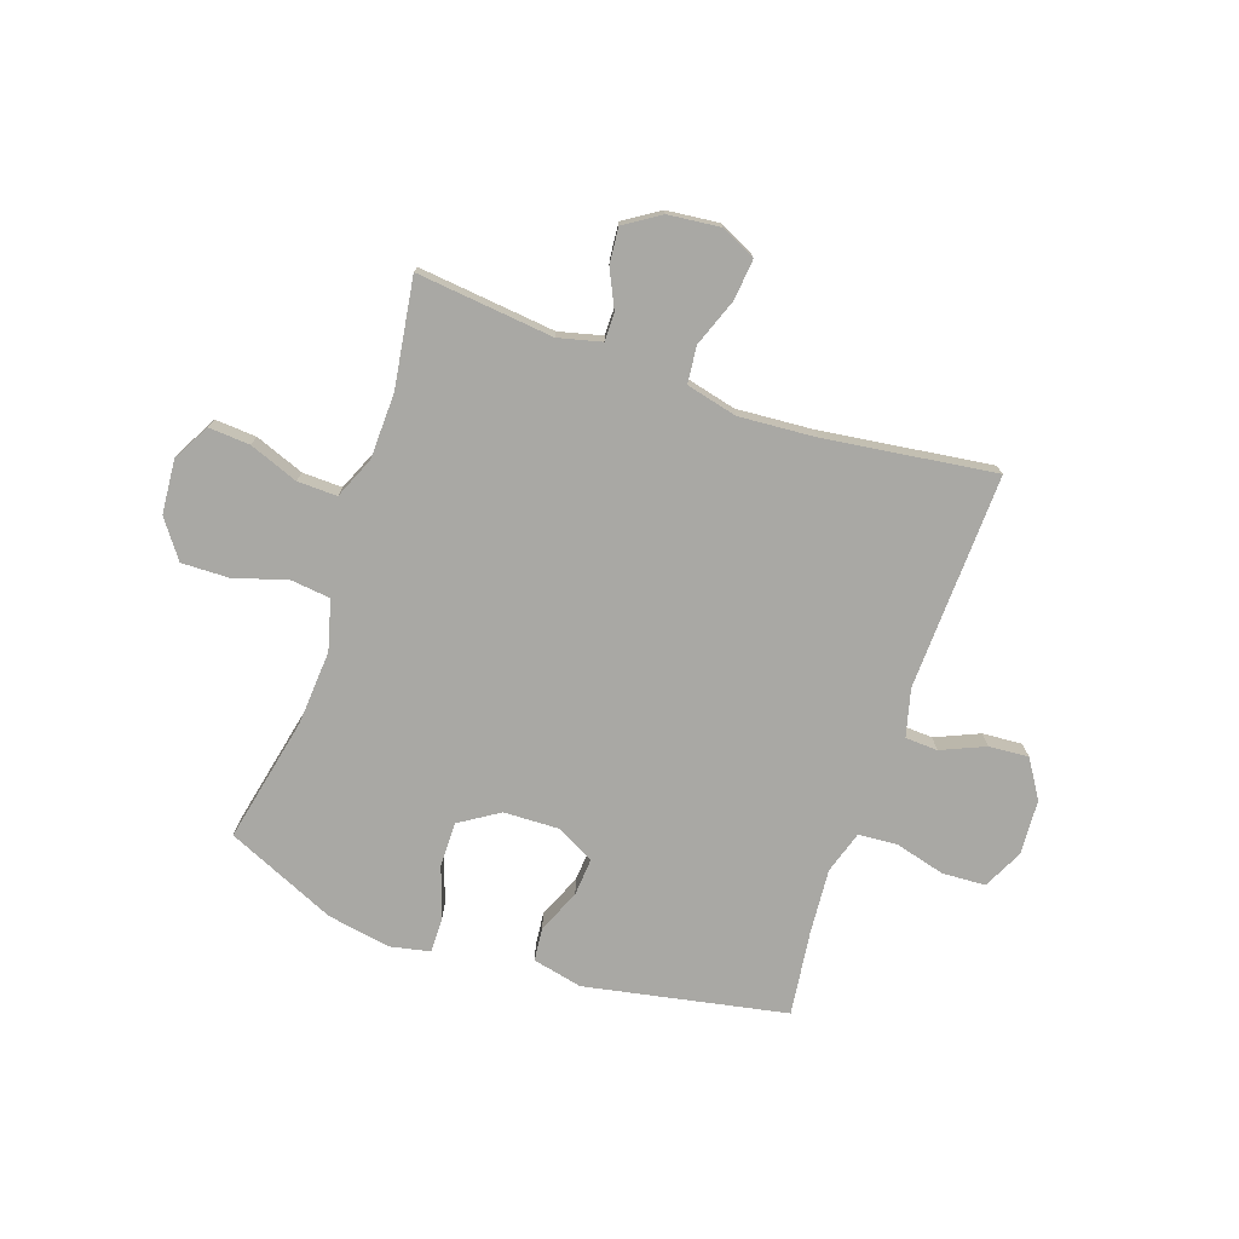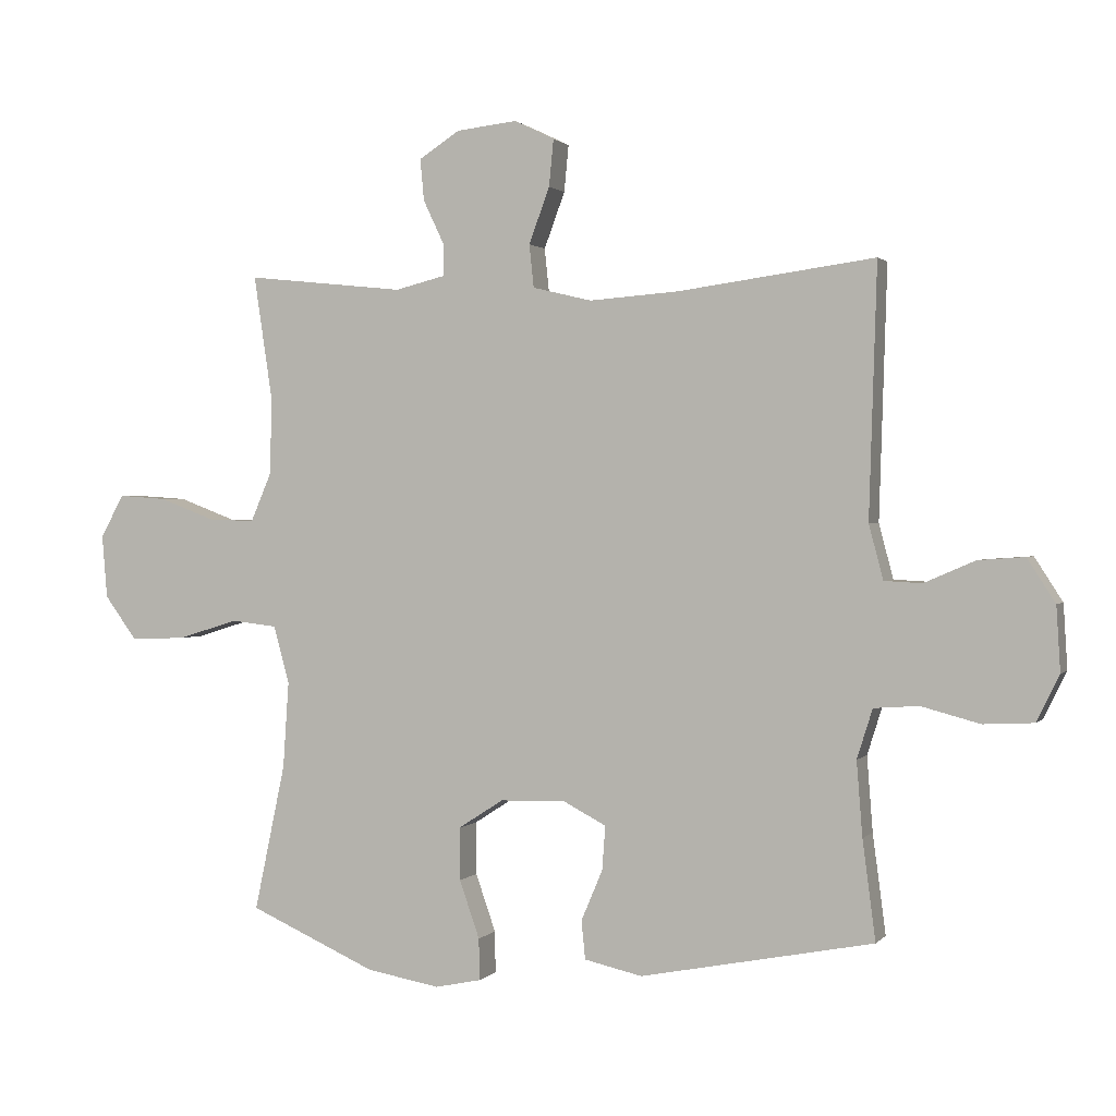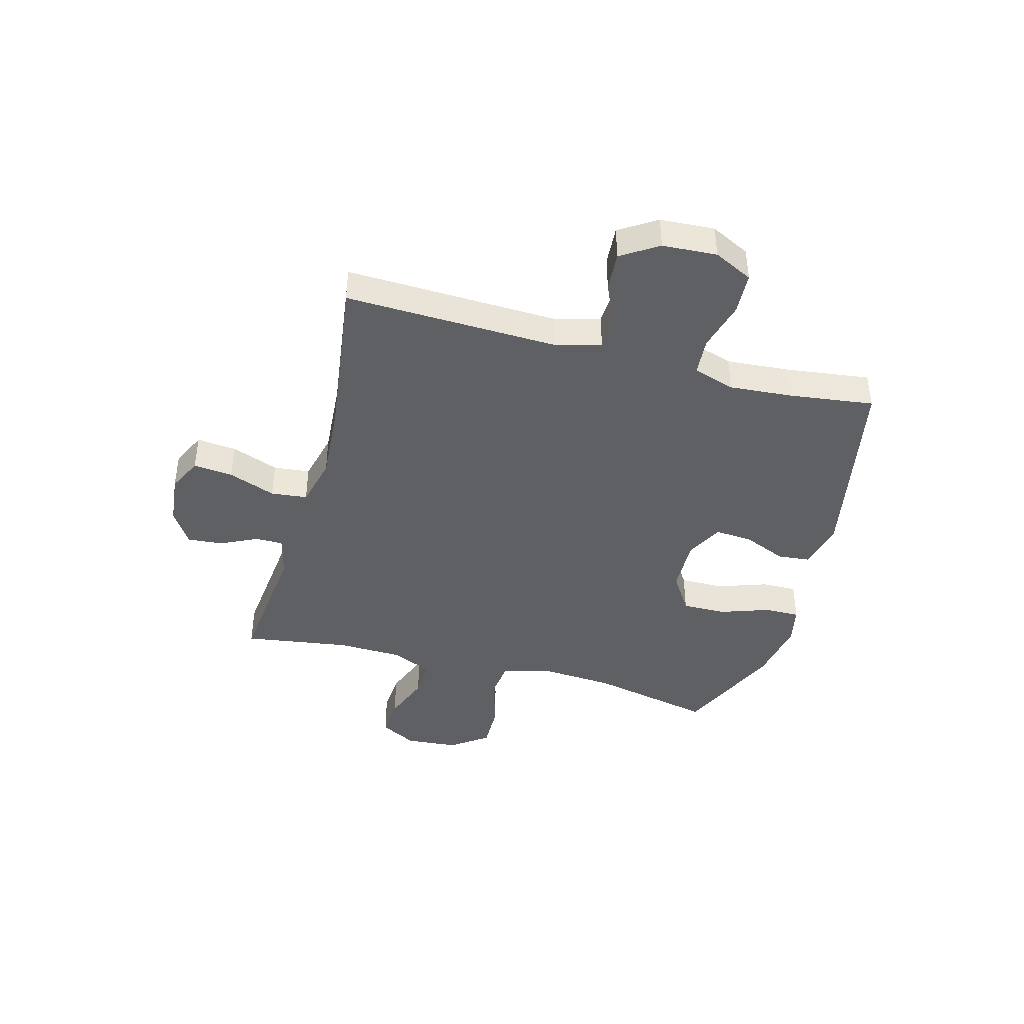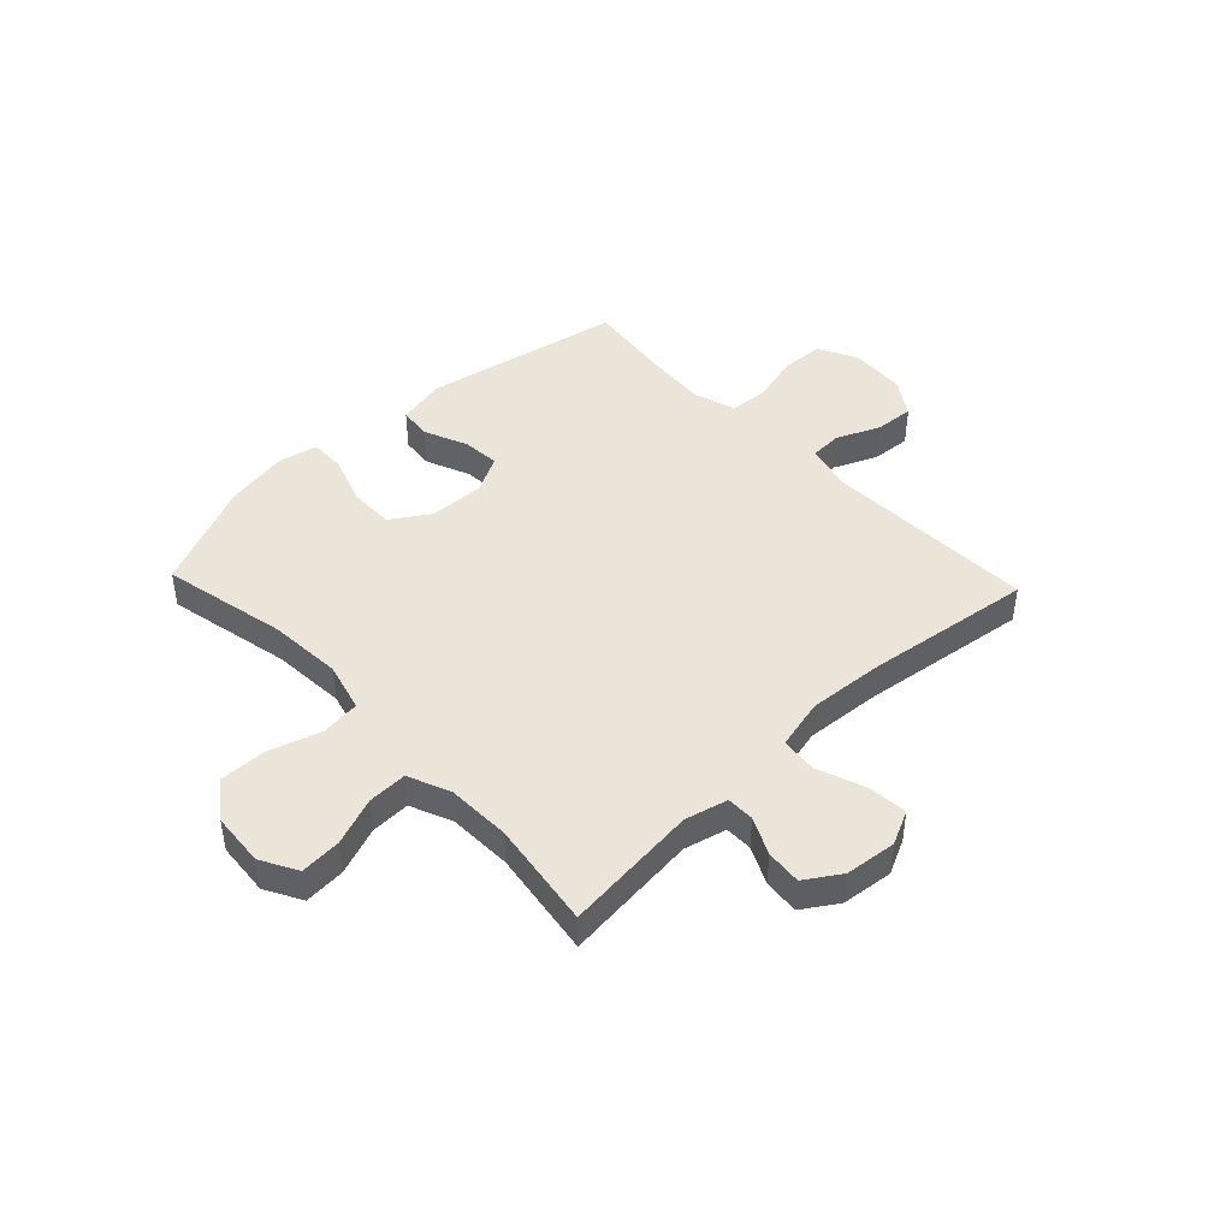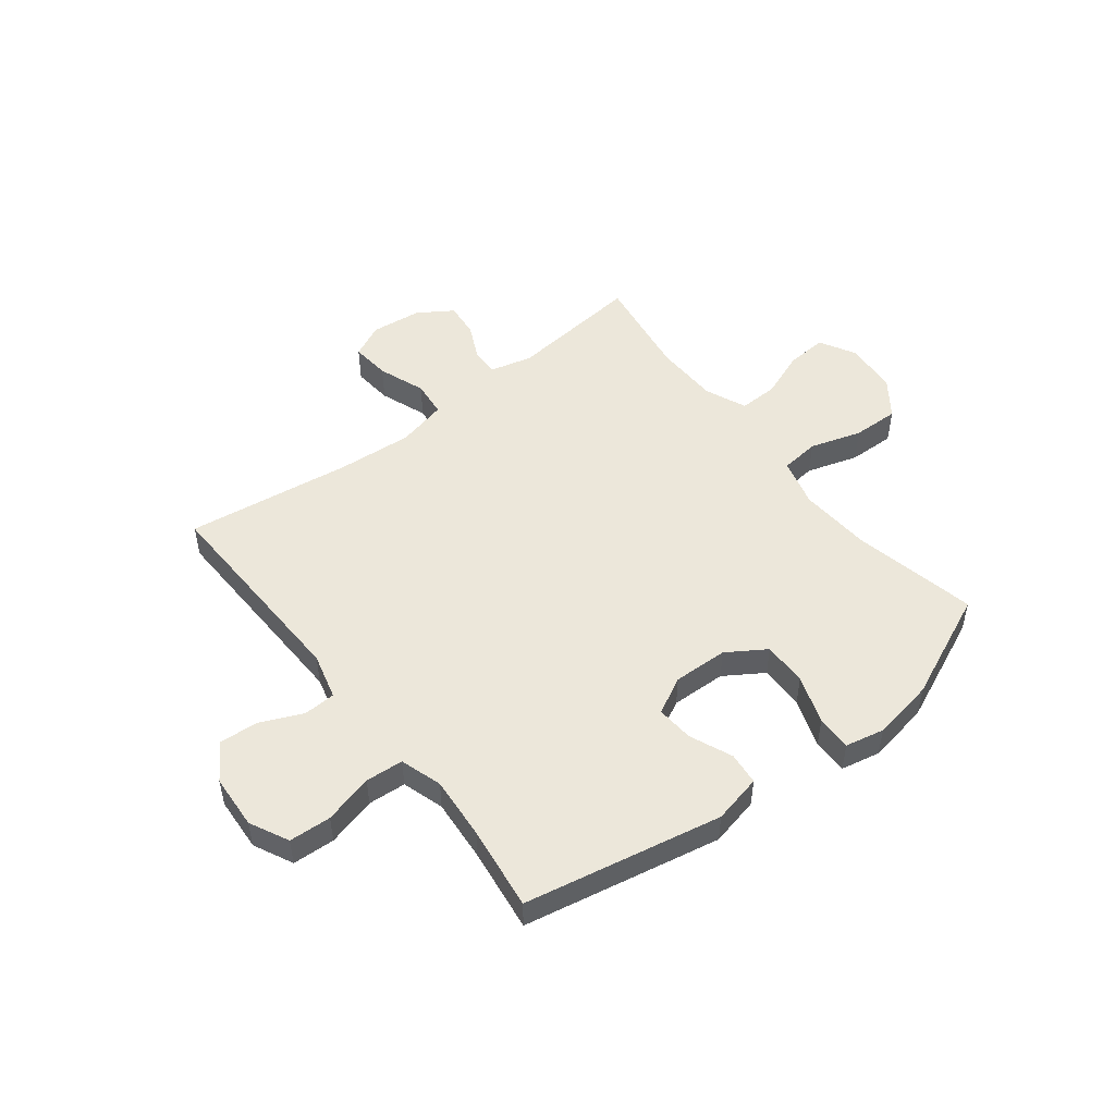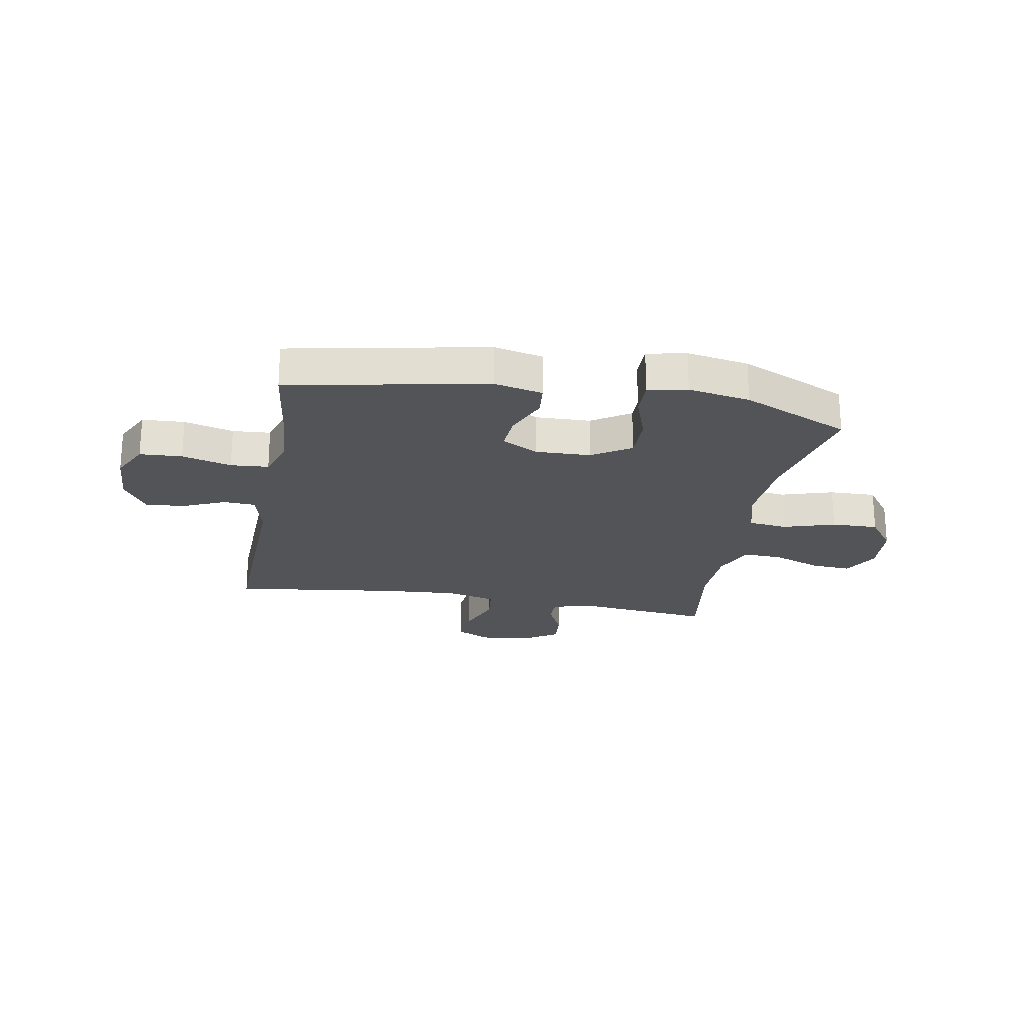
<metadata>
{"format":"obj","ext":"obj","renderer":"f3d","projection":"perspective","resolution":1024,"background":"white","views":[{"elev":-74.9,"azim":-19.0,"up":"+Y"},{"elev":1.2,"azim":19.3,"up":"+Z"},{"elev":-42.2,"azim":74.8,"up":"+Y"},{"elev":44.6,"azim":-43.5,"up":"+Y"},{"elev":50.4,"azim":142.2,"up":"+Y"},{"elev":-22.8,"azim":169.8,"up":"+Y"}]}
</metadata>
<code>
v 0.5 0.07 0.5
v 0.488 0.07 0.114
v 0.51 0.07 0.03
v 0.568 0.07 0.027
v 0.646 0.07 0.061
v 0.717 0.07 0.066
v 0.76 0.07 -0.001
v 0.766 0.07 -0.1
v 0.731 0.07 -0.171
v 0.654 0.07 -0.175
v 0.564 0.07 -0.151
v 0.495 0.07 -0.156
v 0.471 0.07 -0.232
v 0.48 0.07 -0.347
v 0.5 0.07 -0.5
v 0.141 0.07 -0.57
v 0.052 0.07 -0.55
v 0.046 0.07 -0.491
v 0.079 0.07 -0.413
v 0.084 0.07 -0.345
v 0.017 0.07 -0.31
v -0.083 0.07 -0.313
v -0.153 0.07 -0.358
v -0.152 0.07 -0.439
v -0.121 0.07 -0.528
v -0.12 0.07 -0.592
v -0.191 0.07 -0.607
v -0.304 0.07 -0.587
v -0.5 0.07 -0.5
v -0.452 0.07 -0.274
v -0.443 0.07 -0.141
v -0.467 0.07 -0.052
v -0.538 0.07 -0.044
v -0.632 0.07 -0.073
v -0.717 0.07 -0.075
v -0.766 0.07 -0.008
v -0.774 0.07 0.089
v -0.738 0.07 0.155
v -0.664 0.07 0.15
v -0.577 0.07 0.117
v -0.506 0.07 0.115
v -0.474 0.07 0.19
v -0.471 0.07 0.307
v -0.5 0.07 0.5
v -0.256 0.07 0.474
v -0.179 0.07 0.493
v -0.179 0.07 0.543
v -0.211 0.07 0.61
v -0.217 0.07 0.674
v -0.154 0.07 0.715
v -0.061 0.07 0.725
v 0.001 0.07 0.695
v -0.006 0.07 0.623
v -0.038 0.07 0.537
v -0.031 0.07 0.471
v 0.06 0.07 0.449
v 0.197 0.07 0.459
v 0.5 0 0.5
v 0.488 0 0.114
v 0.51 0 0.03
v 0.568 0 0.027
v 0.646 0 0.061
v 0.717 0 0.066
v 0.76 0 -0.001
v 0.766 0 -0.1
v 0.731 0 -0.171
v 0.654 0 -0.175
v 0.564 0 -0.151
v 0.495 0 -0.156
v 0.471 0 -0.232
v 0.48 0 -0.347
v 0.5 0 -0.5
v 0.141 0 -0.57
v 0.052 0 -0.55
v 0.046 0 -0.491
v 0.079 0 -0.413
v 0.084 0 -0.345
v 0.017 0 -0.31
v -0.083 0 -0.313
v -0.153 0 -0.358
v -0.152 0 -0.439
v -0.121 0 -0.528
v -0.12 0 -0.592
v -0.191 0 -0.607
v -0.304 0 -0.587
v -0.5 0 -0.5
v -0.452 0 -0.274
v -0.443 0 -0.141
v -0.467 0 -0.052
v -0.538 0 -0.044
v -0.632 0 -0.073
v -0.717 0 -0.075
v -0.766 0 -0.008
v -0.774 0 0.089
v -0.738 0 0.155
v -0.664 0 0.15
v -0.577 0 0.117
v -0.506 0 0.115
v -0.474 0 0.19
v -0.471 0 0.307
v -0.5 0 0.5
v -0.256 0 0.474
v -0.179 0 0.493
v -0.179 0 0.543
v -0.211 0 0.61
v -0.217 0 0.674
v -0.154 0 0.715
v -0.061 0 0.725
v 0.001 0 0.695
v -0.006 0 0.623
v -0.038 0 0.537
v -0.031 0 0.471
v 0.06 0 0.449
v 0.197 0 0.459
f 52 53 54
f 51 52 54
f 50 51 54
f 49 50 54
f 48 49 54
f 47 48 54
f 46 47 54 55
f 45 46 55 56
f 43 44 45
f 42 43 45 56
f 38 39 40
f 37 38 40
f 36 37 40
f 35 36 40
f 34 35 40
f 33 34 40
f 32 33 40 41
f 42 56 57
f 41 42 57
f 32 41 57
f 31 32 57
f 28 29 30
f 27 28 30
f 26 27 30
f 25 26 30
f 24 25 30
f 17 18 19
f 16 17 19
f 15 16 19
f 14 15 19
f 13 14 19 20
f 12 13 20 21
f 9 10 11
f 8 9 11
f 7 8 11
f 6 7 11
f 5 6 11
f 4 5 11
f 3 4 11 12
f 12 21 22
f 3 12 22
f 2 3 22
f 2 22 23
f 1 2 23
f 57 1 23
f 31 57 23
f 23 24 30 31
f 111 110 109
f 111 109 108
f 111 108 107
f 111 107 106
f 111 106 105
f 111 105 104
f 112 111 104 103
f 113 112 103 102
f 102 101 100
f 113 102 100 99
f 97 96 95
f 97 95 94
f 97 94 93
f 97 93 92
f 97 92 91
f 97 91 90
f 98 97 90 89
f 114 113 99
f 114 99 98
f 114 98 89
f 114 89 88
f 87 86 85
f 87 85 84
f 87 84 83
f 87 83 82
f 87 82 81
f 76 75 74
f 76 74 73
f 76 73 72
f 76 72 71
f 77 76 71 70
f 78 77 70 69
f 68 67 66
f 68 66 65
f 68 65 64
f 68 64 63
f 68 63 62
f 68 62 61
f 69 68 61 60
f 79 78 69
f 79 69 60
f 79 60 59
f 80 79 59
f 80 59 58
f 80 58 114
f 80 114 88
f 88 87 81 80
f 1 58 59 2
f 2 59 60 3
f 3 60 61 4
f 4 61 62 5
f 5 62 63 6
f 6 63 64 7
f 7 64 65 8
f 8 65 66 9
f 9 66 67 10
f 10 67 68 11
f 11 68 69 12
f 12 69 70 13
f 13 70 71 14
f 14 71 72 15
f 15 72 73 16
f 16 73 74 17
f 17 74 75 18
f 18 75 76 19
f 19 76 77 20
f 20 77 78 21
f 21 78 79 22
f 22 79 80 23
f 23 80 81 24
f 24 81 82 25
f 25 82 83 26
f 26 83 84 27
f 27 84 85 28
f 28 85 86 29
f 29 86 87 30
f 30 87 88 31
f 31 88 89 32
f 32 89 90 33
f 33 90 91 34
f 34 91 92 35
f 35 92 93 36
f 36 93 94 37
f 37 94 95 38
f 38 95 96 39
f 39 96 97 40
f 40 97 98 41
f 41 98 99 42
f 42 99 100 43
f 43 100 101 44
f 44 101 102 45
f 45 102 103 46
f 46 103 104 47
f 47 104 105 48
f 48 105 106 49
f 49 106 107 50
f 50 107 108 51
f 51 108 109 52
f 52 109 110 53
f 53 110 111 54
f 54 111 112 55
f 55 112 113 56
f 56 113 114 57
f 57 114 58 1

</code>
